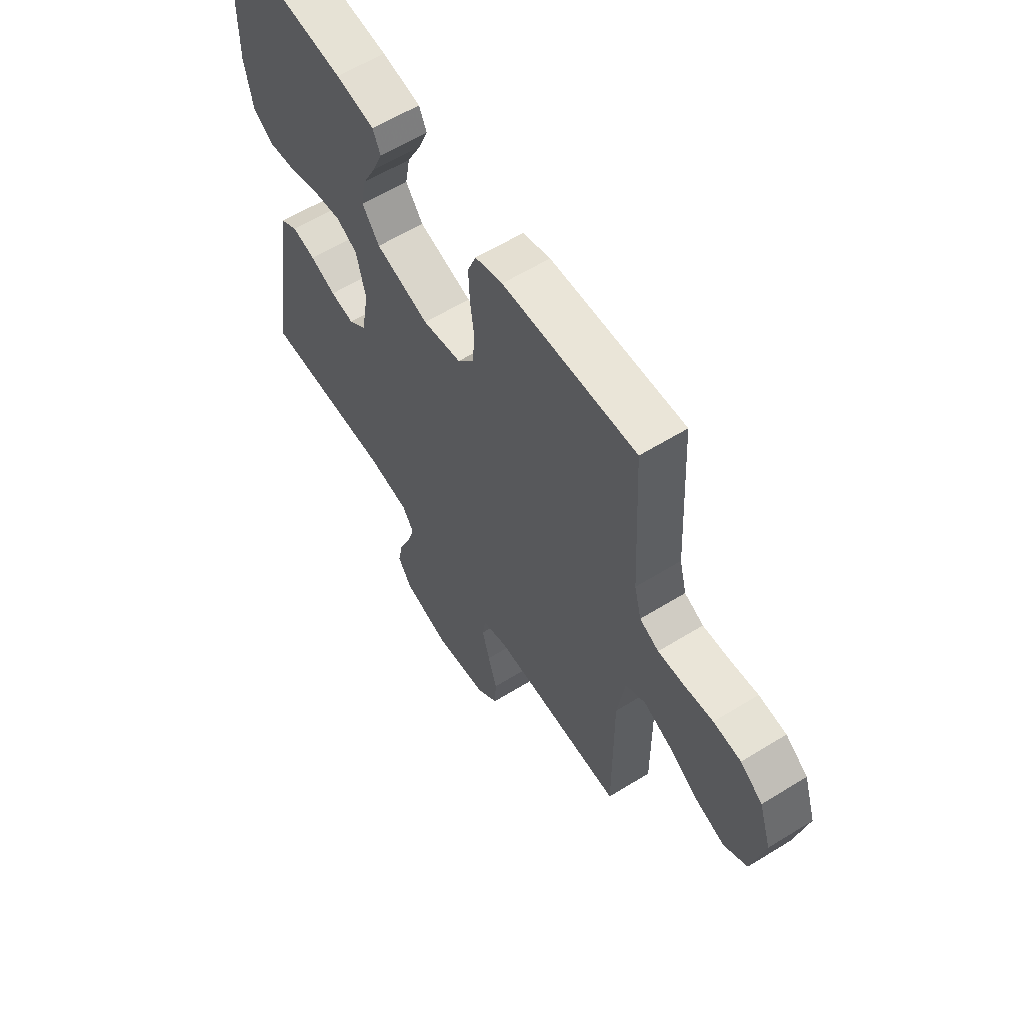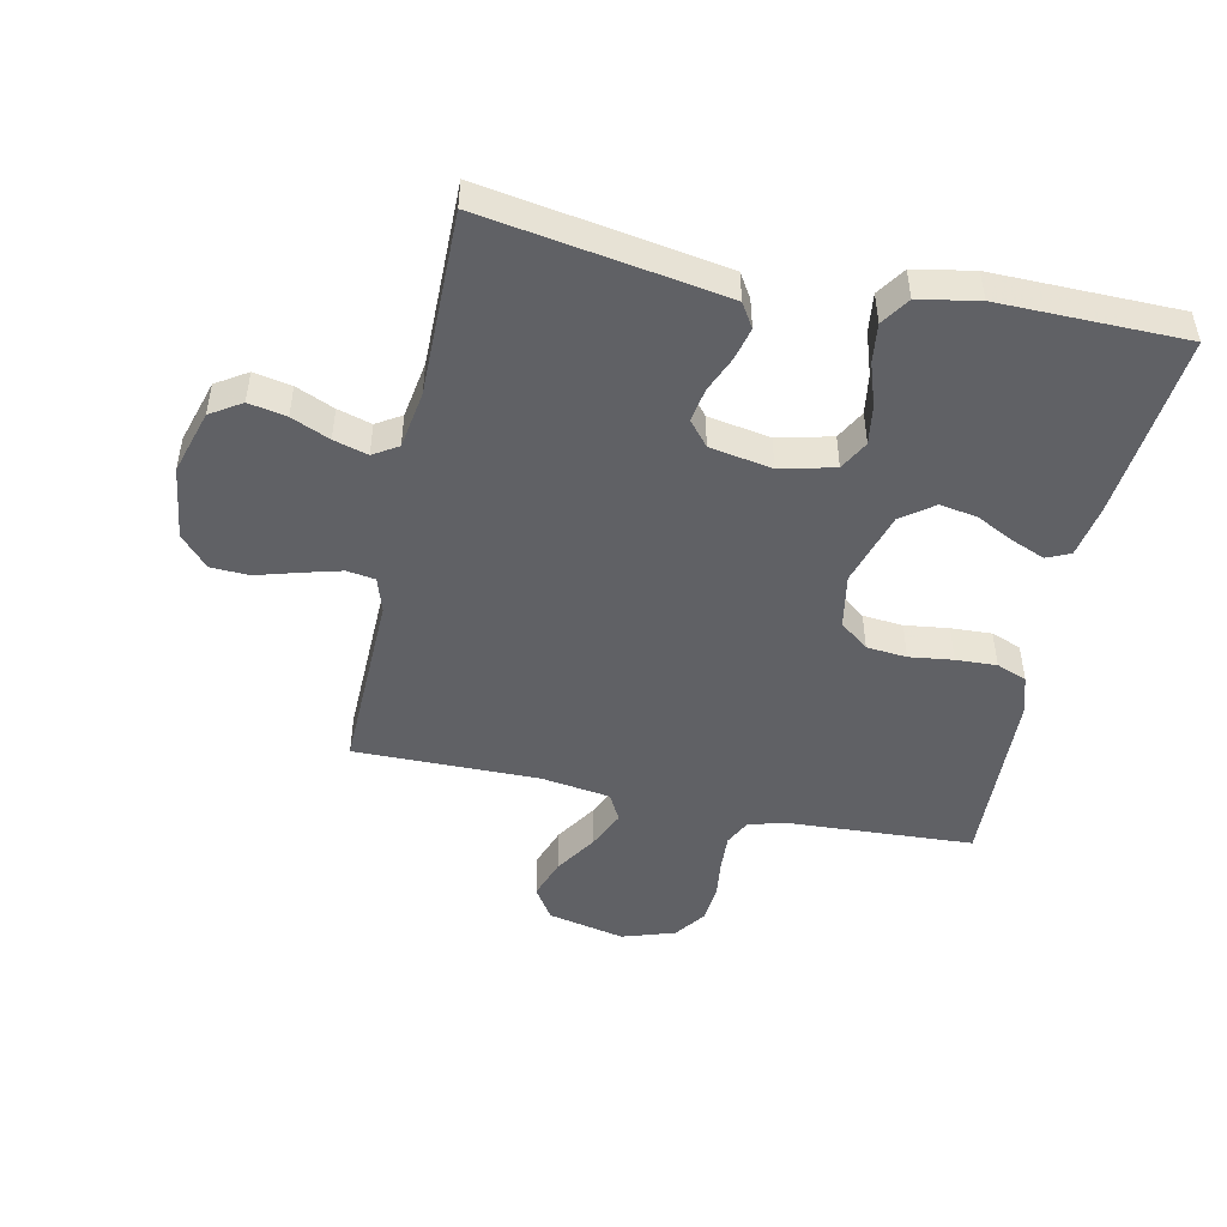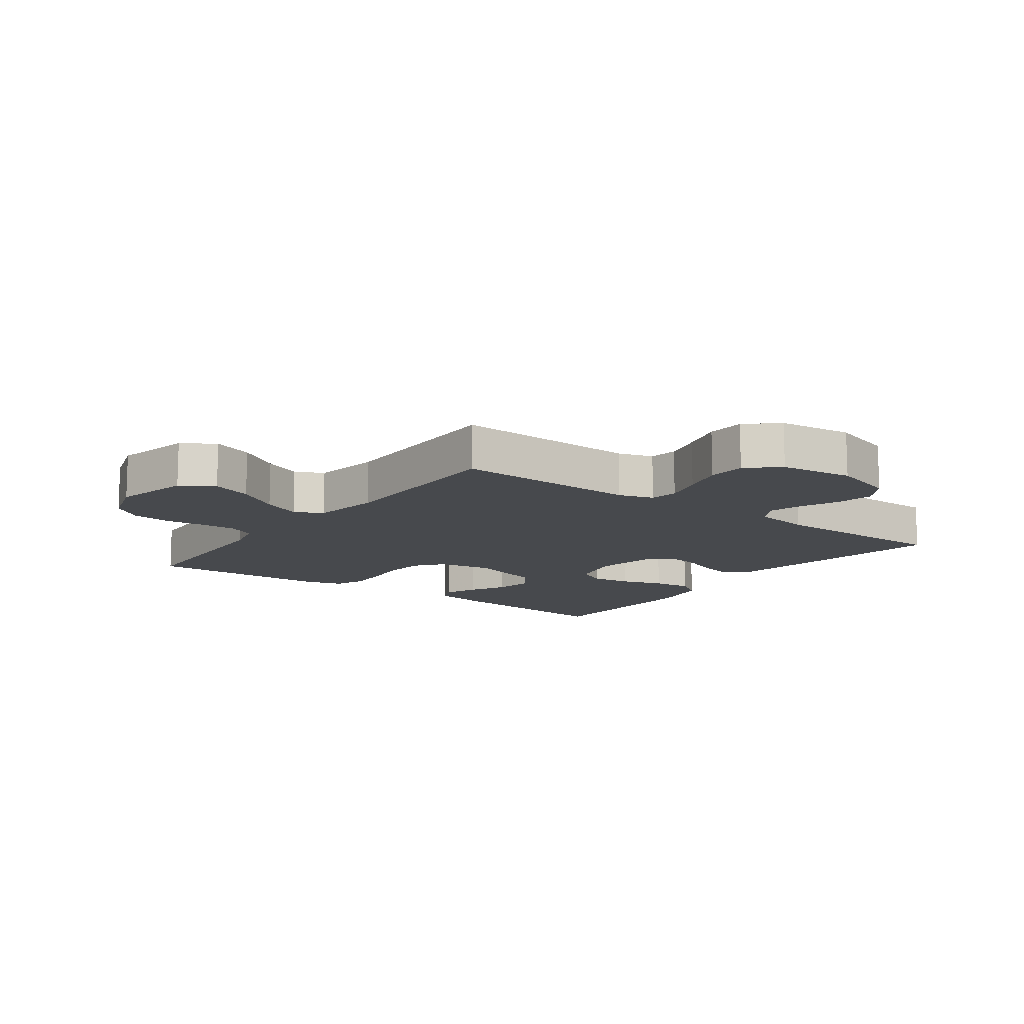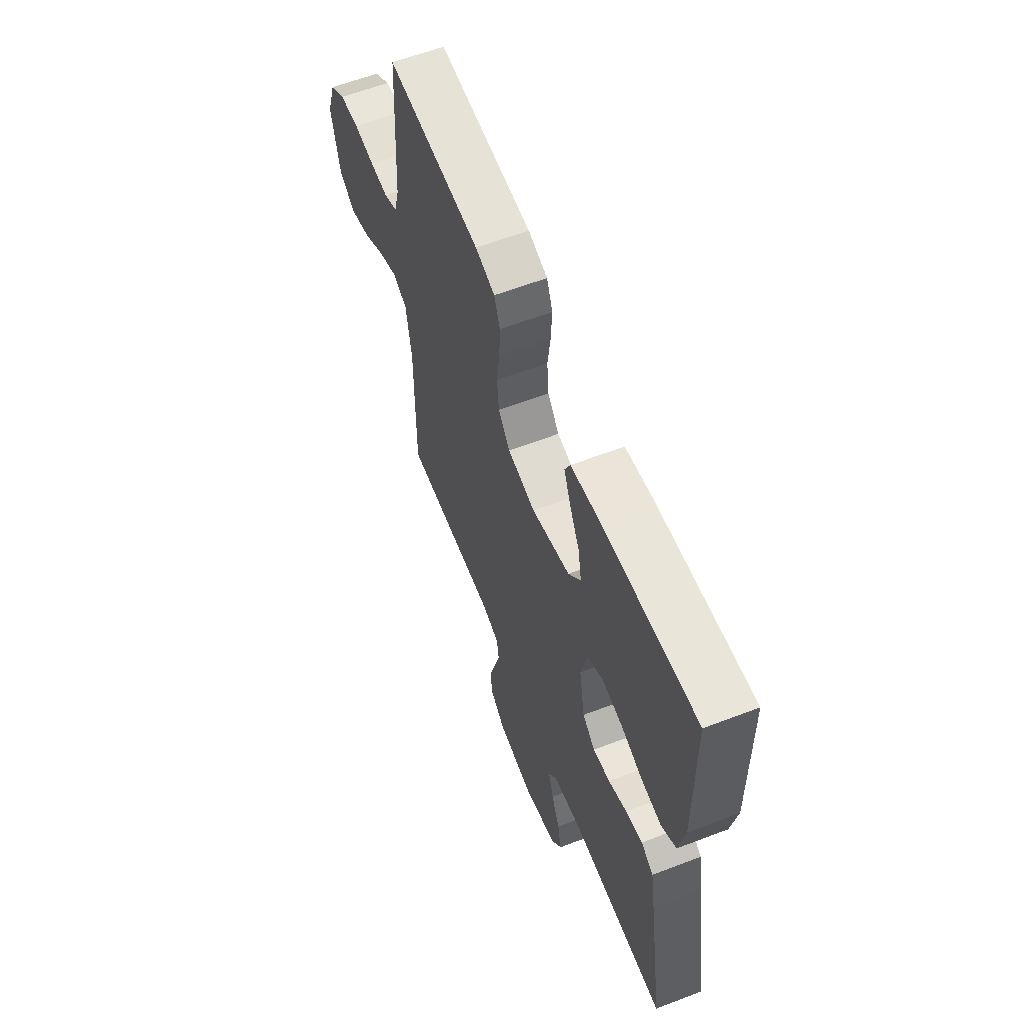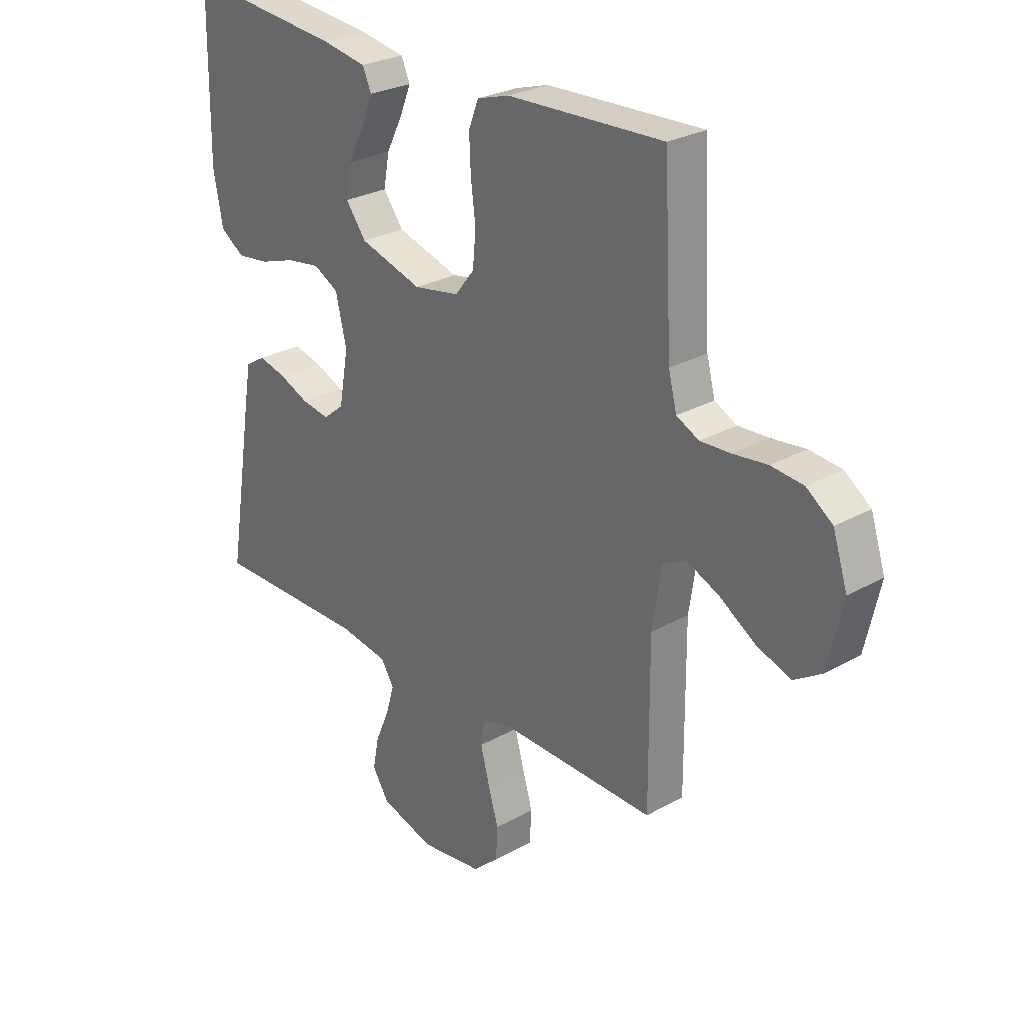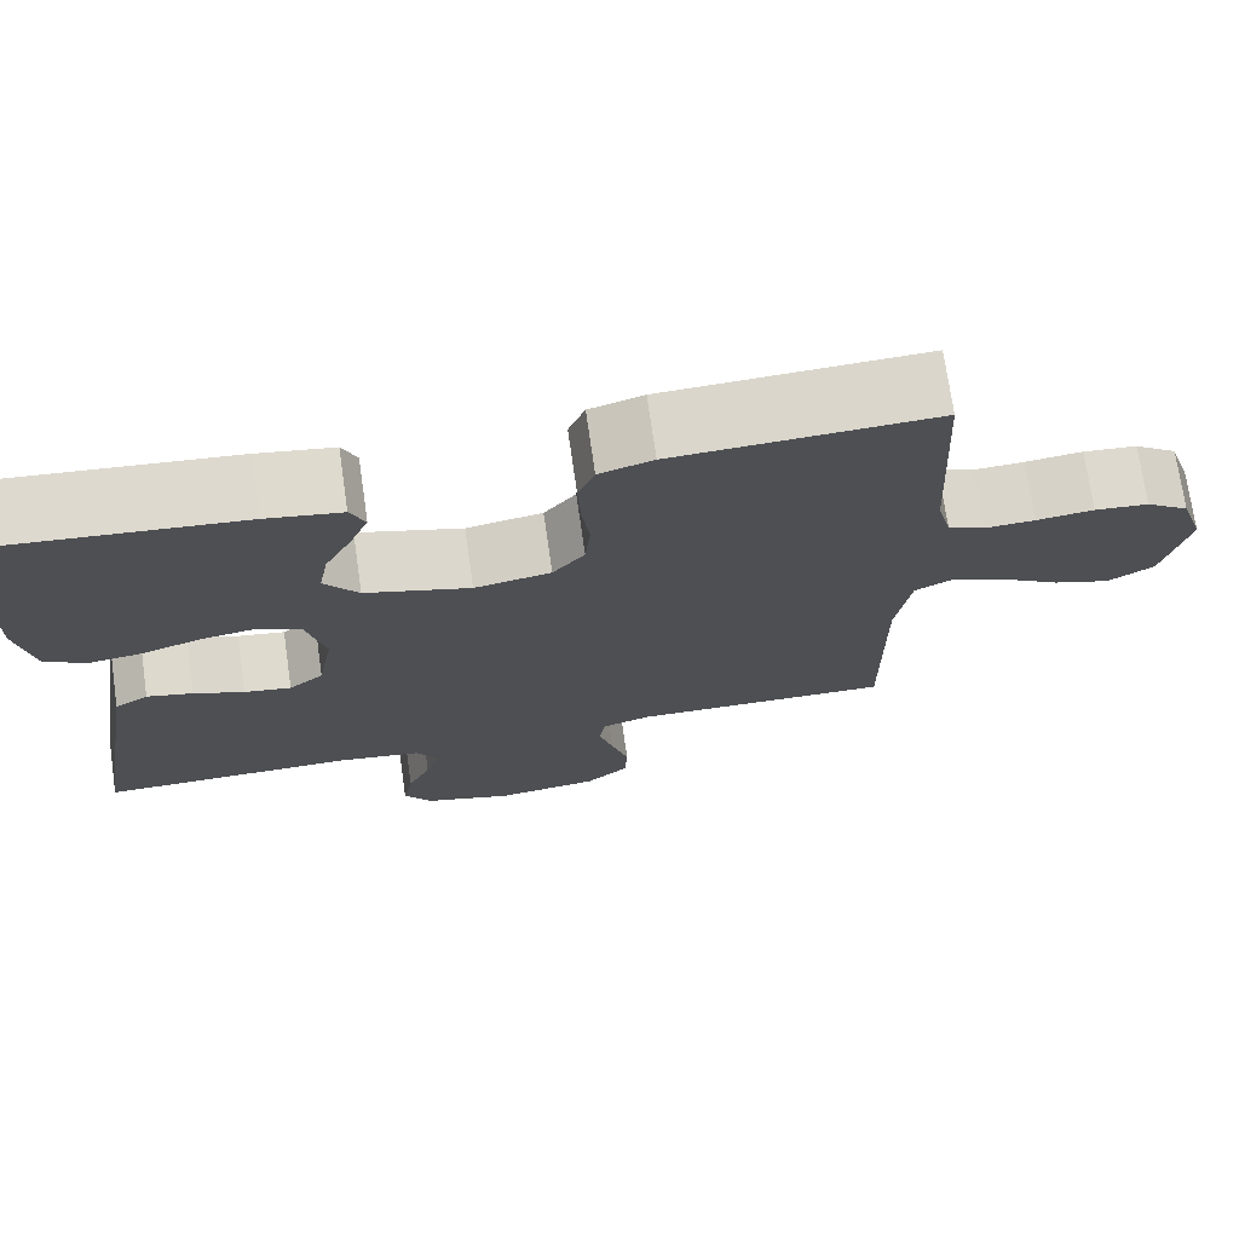
<metadata>
{"format":"obj","ext":"obj","renderer":"f3d","projection":"perspective","resolution":1024,"background":"white","views":[{"elev":60.2,"azim":57.7,"up":"+Z"},{"elev":-48.0,"azim":-102.0,"up":"+Y"},{"elev":-12.3,"azim":143.4,"up":"+Y"},{"elev":61.1,"azim":-111.3,"up":"+Z"},{"elev":27.2,"azim":49.0,"up":"+Z"},{"elev":73.0,"azim":-8.2,"up":"+Z"}]}
</metadata>
<code>
v -0.5 0.07 -0.5
v -0.451 0.07 -0.2
v -0.436 0.07 -0.112
v -0.397 0.07 -0.088
v -0.344 0.07 -0.101
v -0.286 0.07 -0.125
v -0.232 0.07 -0.134
v -0.192 0.07 -0.101
v -0.174 0.07 0
v -0.195 0.07 0.088
v -0.243 0.07 0.114
v -0.308 0.07 0.104
v -0.377 0.07 0.081
v -0.44 0.07 0.073
v -0.486 0.07 0.104
v -0.504 0.07 0.2
v -0.5 0.07 0.5
v -0.2 0.07 0.471
v -0.113 0.07 0.456
v -0.096 0.07 0.418
v -0.118 0.07 0.364
v -0.149 0.07 0.303
v -0.16 0.07 0.242
v -0.121 0.07 0.19
v 0 0.07 0.154
v 0.088 0.07 0.17
v 0.125 0.07 0.217
v 0.131 0.07 0.282
v 0.122 0.07 0.353
v 0.119 0.07 0.419
v 0.138 0.07 0.468
v 0.2 0.07 0.487
v 0.5 0.07 0.5
v 0.516 0.07 0.2
v 0.532 0.07 0.138
v 0.575 0.07 0.117
v 0.633 0.07 0.12
v 0.699 0.07 0.128
v 0.761 0.07 0.122
v 0.811 0.07 0.086
v 0.839 0.07 0
v 0.811 0.07 -0.125
v 0.758 0.07 -0.159
v 0.692 0.07 -0.136
v 0.623 0.07 -0.092
v 0.56 0.07 -0.064
v 0.515 0.07 -0.088
v 0.498 0.07 -0.2
v 0.5 0.07 -0.5
v 0.2 0.07 -0.493
v 0.143 0.07 -0.511
v 0.136 0.07 -0.557
v 0.153 0.07 -0.62
v 0.173 0.07 -0.689
v 0.17 0.07 -0.751
v 0.12 0.07 -0.796
v 0 0.07 -0.812
v -0.104 0.07 -0.781
v -0.136 0.07 -0.731
v -0.124 0.07 -0.67
v -0.097 0.07 -0.608
v -0.081 0.07 -0.553
v -0.106 0.07 -0.513
v -0.2 0.07 -0.498
v -0.5 0 -0.5
v -0.451 0 -0.2
v -0.436 0 -0.112
v -0.397 0 -0.088
v -0.344 0 -0.101
v -0.286 0 -0.125
v -0.232 0 -0.134
v -0.192 0 -0.101
v -0.174 0 0
v -0.195 0 0.088
v -0.243 0 0.114
v -0.308 0 0.104
v -0.377 0 0.081
v -0.44 0 0.073
v -0.486 0 0.104
v -0.504 0 0.2
v -0.5 0 0.5
v -0.2 0 0.471
v -0.113 0 0.456
v -0.096 0 0.418
v -0.118 0 0.364
v -0.149 0 0.303
v -0.16 0 0.242
v -0.121 0 0.19
v 0 0 0.154
v 0.088 0 0.17
v 0.125 0 0.217
v 0.131 0 0.282
v 0.122 0 0.353
v 0.119 0 0.419
v 0.138 0 0.468
v 0.2 0 0.487
v 0.5 0 0.5
v 0.516 0 0.2
v 0.532 0 0.138
v 0.575 0 0.117
v 0.633 0 0.12
v 0.699 0 0.128
v 0.761 0 0.122
v 0.811 0 0.086
v 0.839 0 0
v 0.811 0 -0.125
v 0.758 0 -0.159
v 0.692 0 -0.136
v 0.623 0 -0.092
v 0.56 0 -0.064
v 0.515 0 -0.088
v 0.498 0 -0.2
v 0.5 0 -0.5
v 0.2 0 -0.493
v 0.143 0 -0.511
v 0.136 0 -0.557
v 0.153 0 -0.62
v 0.173 0 -0.689
v 0.17 0 -0.751
v 0.12 0 -0.796
v 0 0 -0.812
v -0.104 0 -0.781
v -0.136 0 -0.731
v -0.124 0 -0.67
v -0.097 0 -0.608
v -0.081 0 -0.553
v -0.106 0 -0.513
v -0.2 0 -0.498
f 59 60 61
f 58 59 61
f 57 58 61
f 56 57 61
f 55 56 61
f 54 55 61
f 53 54 61
f 52 53 61 62
f 51 52 62 63
f 48 49 50
f 51 63 64
f 50 51 64
f 48 50 64
f 47 48 64
f 43 44 45
f 42 43 45
f 41 42 45
f 40 41 45
f 39 40 45
f 38 39 45
f 37 38 45
f 36 37 45 46
f 35 36 46 47
f 32 33 34
f 31 32 34
f 30 31 34
f 29 30 34
f 28 29 34
f 34 35 47
f 28 34 47
f 27 28 47
f 20 21 22
f 19 20 22
f 18 19 22
f 17 18 22
f 16 17 22
f 15 16 22
f 14 15 22
f 13 14 22
f 12 13 22
f 11 12 22 23
f 10 11 23 24
f 4 5 6
f 3 4 6
f 2 3 6
f 1 2 6
f 64 1 6
f 64 6 7
f 26 27 47 64
f 25 26 64
f 9 10 24 25
f 8 9 25 64
f 7 8 64
f 125 124 123
f 125 123 122
f 125 122 121
f 125 121 120
f 125 120 119
f 125 119 118
f 125 118 117
f 126 125 117 116
f 127 126 116 115
f 114 113 112
f 128 127 115
f 128 115 114
f 128 114 112
f 128 112 111
f 109 108 107
f 109 107 106
f 109 106 105
f 109 105 104
f 109 104 103
f 109 103 102
f 109 102 101
f 110 109 101 100
f 111 110 100 99
f 98 97 96
f 98 96 95
f 98 95 94
f 98 94 93
f 98 93 92
f 111 99 98
f 111 98 92
f 111 92 91
f 86 85 84
f 86 84 83
f 86 83 82
f 86 82 81
f 86 81 80
f 86 80 79
f 86 79 78
f 86 78 77
f 86 77 76
f 87 86 76 75
f 88 87 75 74
f 70 69 68
f 70 68 67
f 70 67 66
f 70 66 65
f 70 65 128
f 71 70 128
f 128 111 91 90
f 128 90 89
f 89 88 74 73
f 128 89 73 72
f 128 72 71
f 1 65 66 2
f 2 66 67 3
f 3 67 68 4
f 4 68 69 5
f 5 69 70 6
f 6 70 71 7
f 7 71 72 8
f 8 72 73 9
f 9 73 74 10
f 10 74 75 11
f 11 75 76 12
f 12 76 77 13
f 13 77 78 14
f 14 78 79 15
f 15 79 80 16
f 16 80 81 17
f 17 81 82 18
f 18 82 83 19
f 19 83 84 20
f 20 84 85 21
f 21 85 86 22
f 22 86 87 23
f 23 87 88 24
f 24 88 89 25
f 25 89 90 26
f 26 90 91 27
f 27 91 92 28
f 28 92 93 29
f 29 93 94 30
f 30 94 95 31
f 31 95 96 32
f 32 96 97 33
f 33 97 98 34
f 34 98 99 35
f 35 99 100 36
f 36 100 101 37
f 37 101 102 38
f 38 102 103 39
f 39 103 104 40
f 40 104 105 41
f 41 105 106 42
f 42 106 107 43
f 43 107 108 44
f 44 108 109 45
f 45 109 110 46
f 46 110 111 47
f 47 111 112 48
f 48 112 113 49
f 49 113 114 50
f 50 114 115 51
f 51 115 116 52
f 52 116 117 53
f 53 117 118 54
f 54 118 119 55
f 55 119 120 56
f 56 120 121 57
f 57 121 122 58
f 58 122 123 59
f 59 123 124 60
f 60 124 125 61
f 61 125 126 62
f 62 126 127 63
f 63 127 128 64
f 64 128 65 1

</code>
